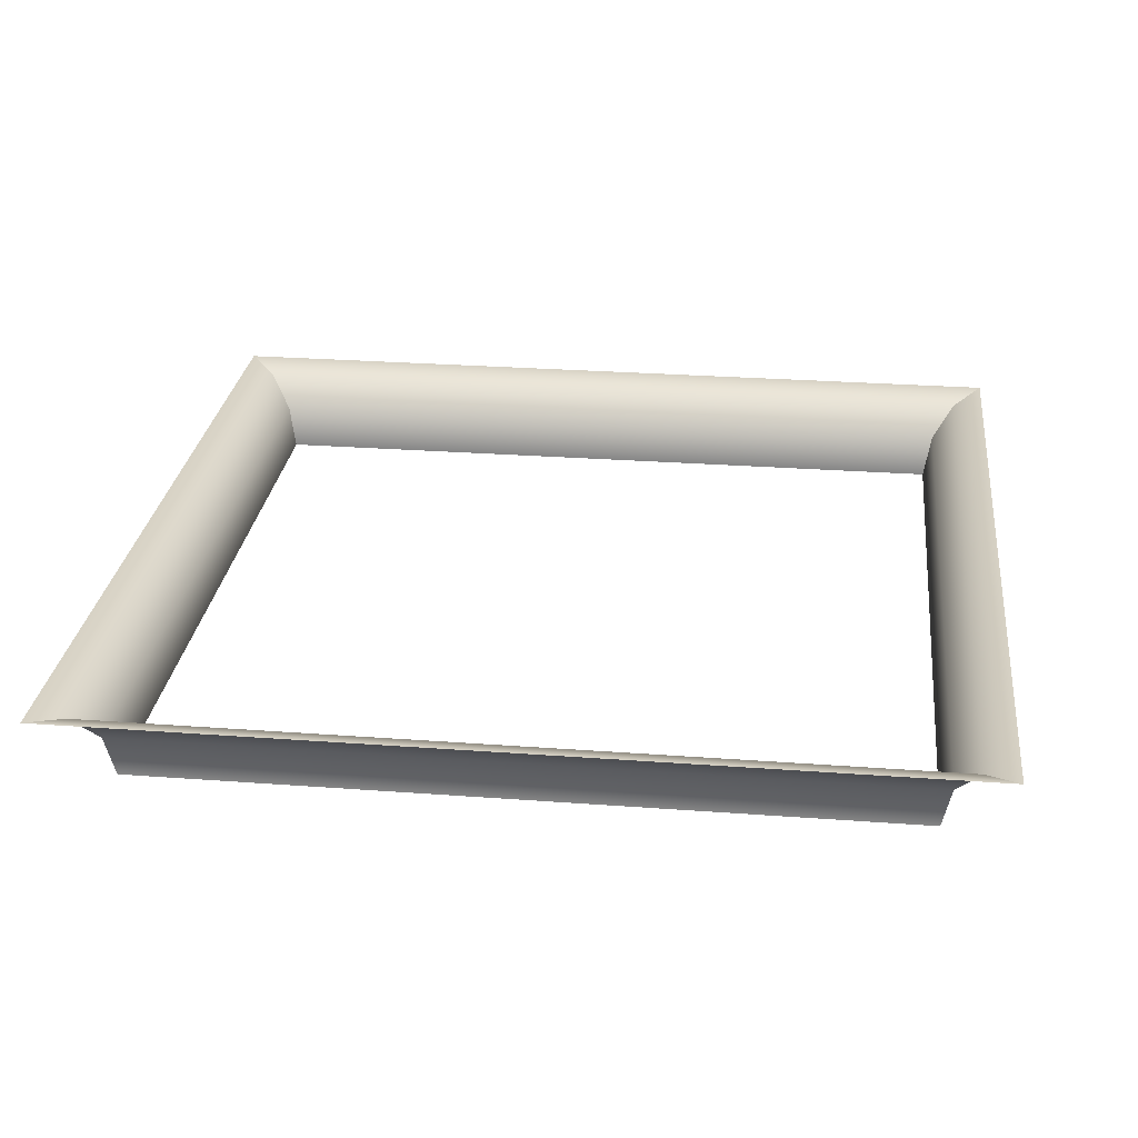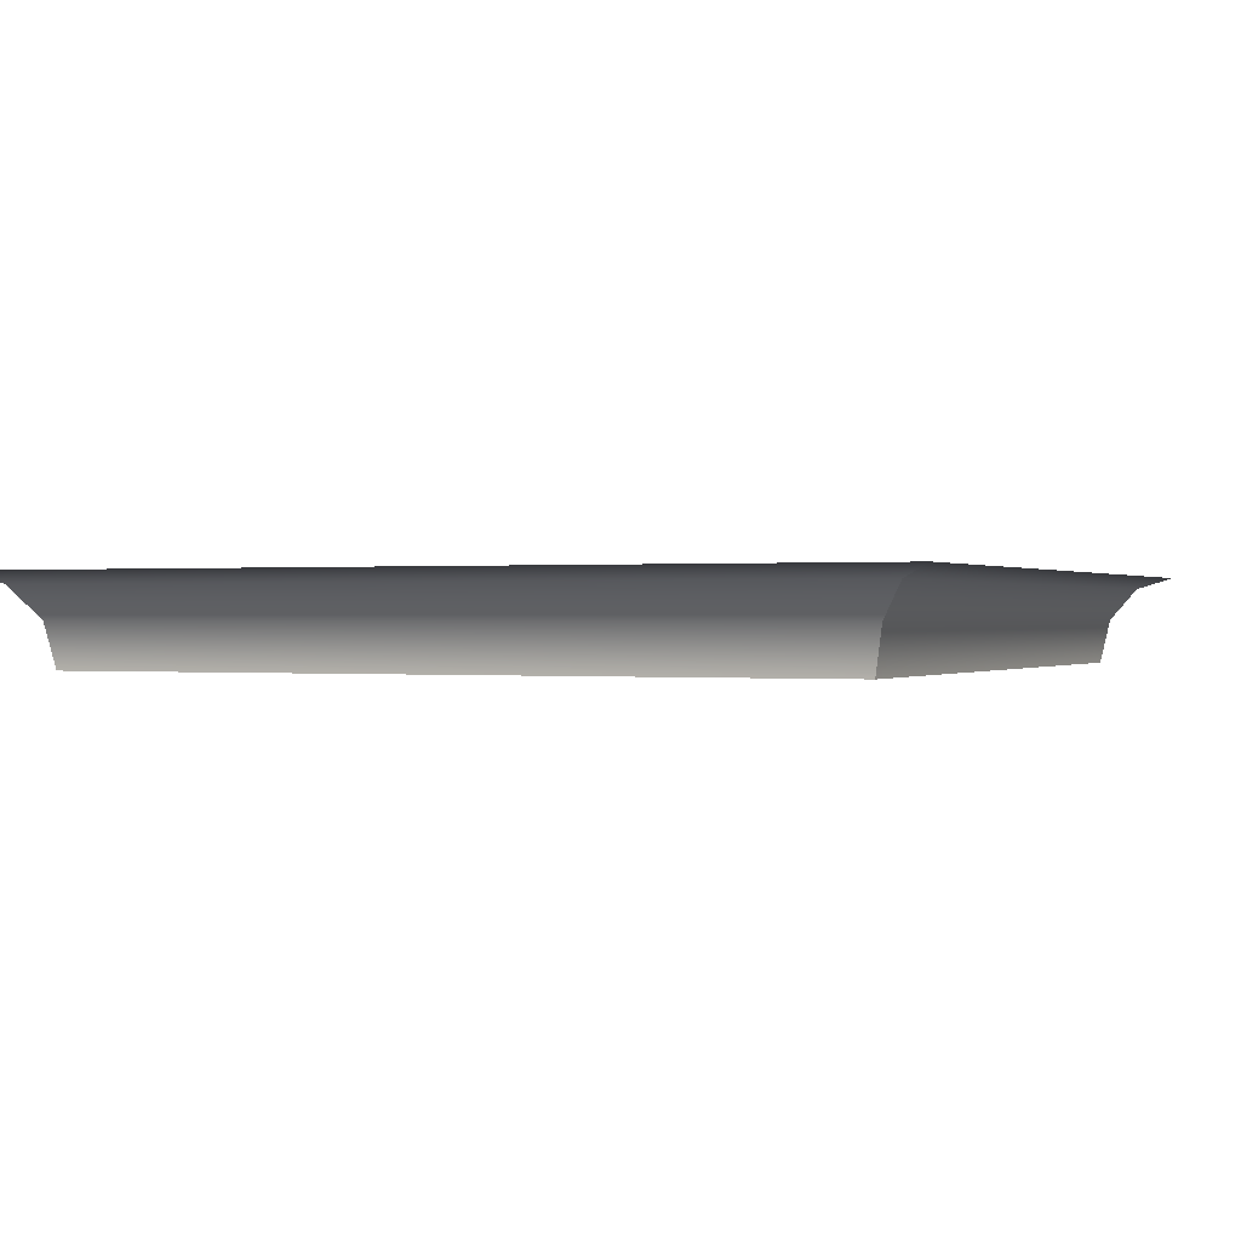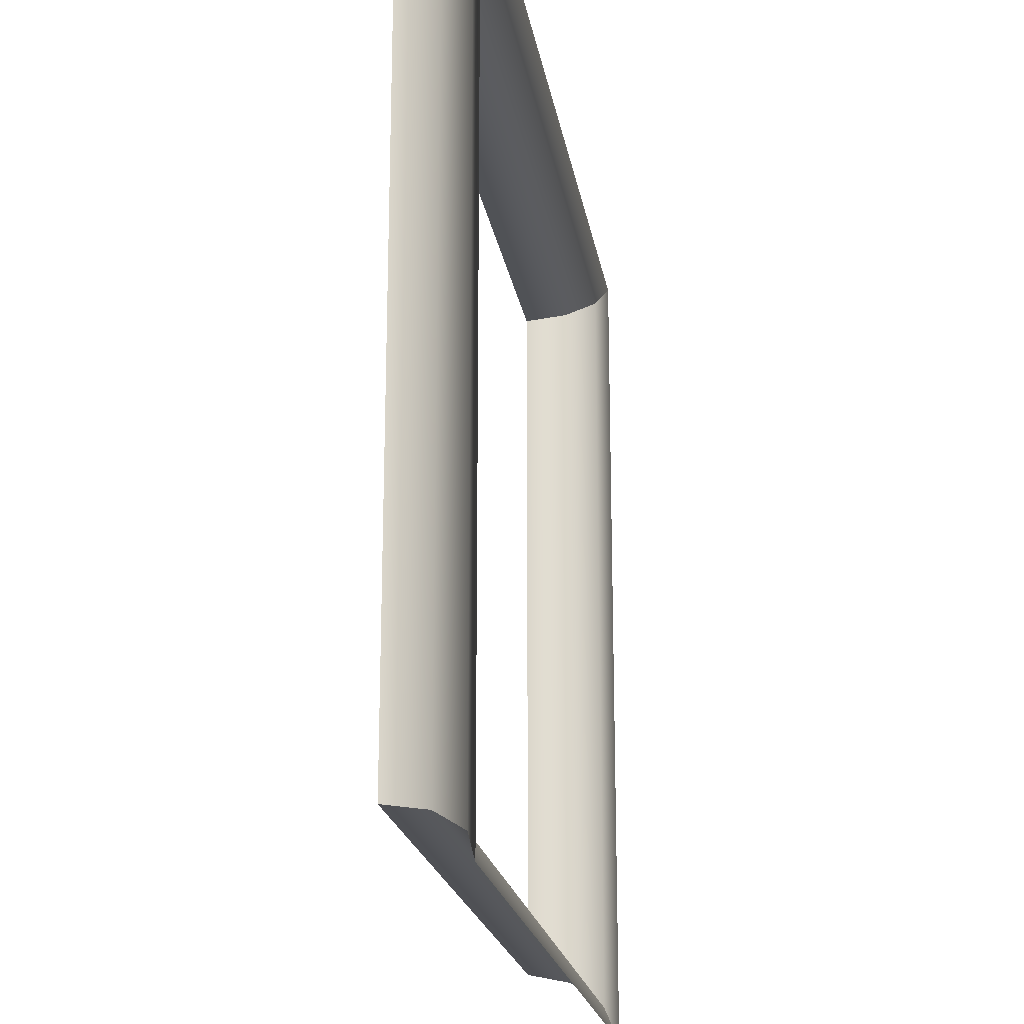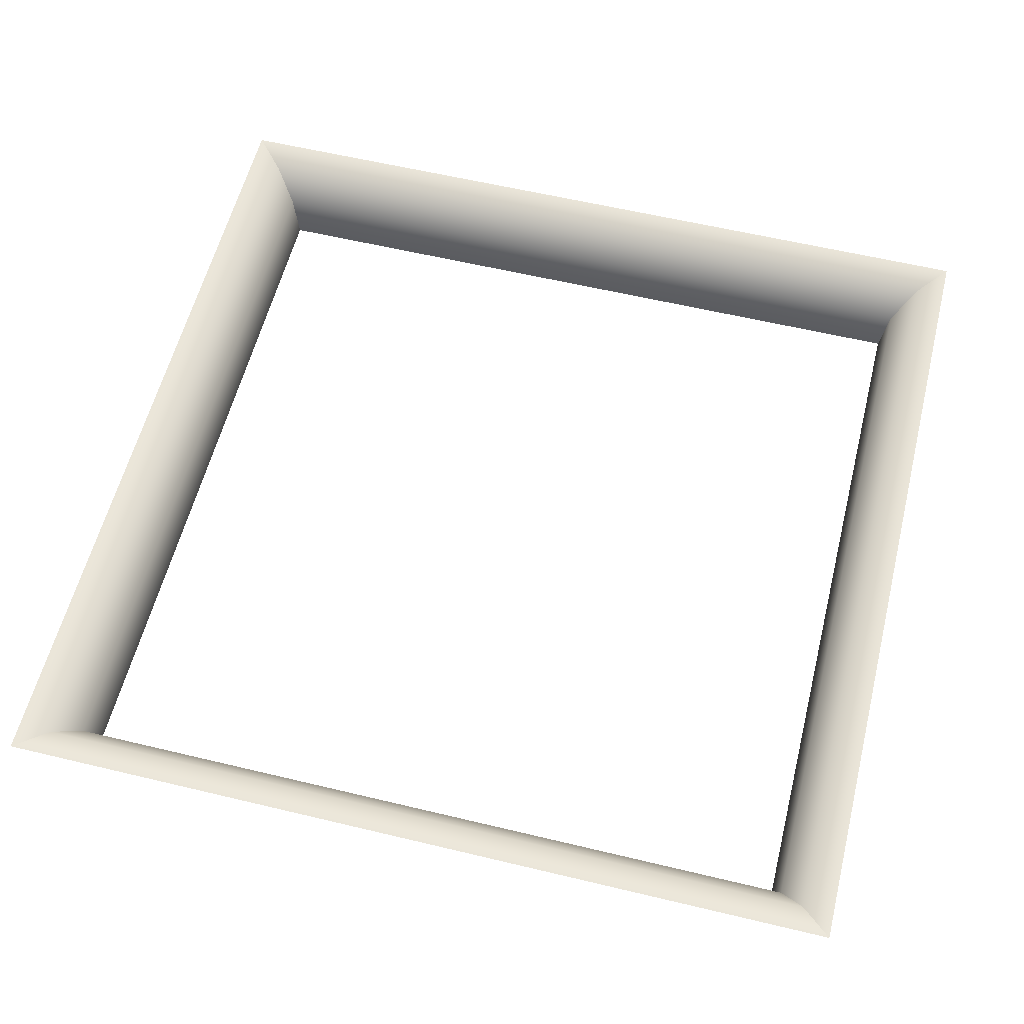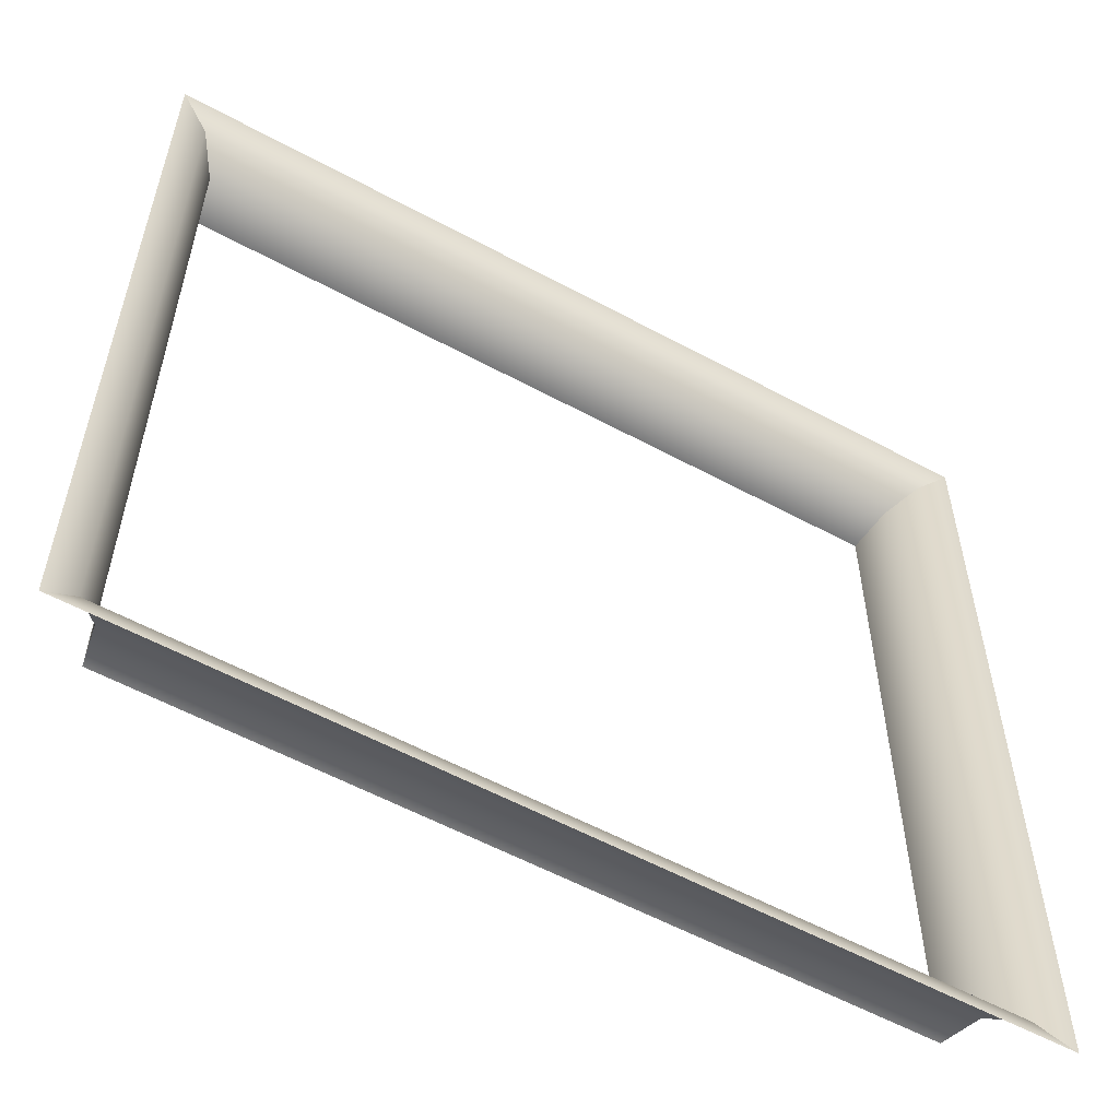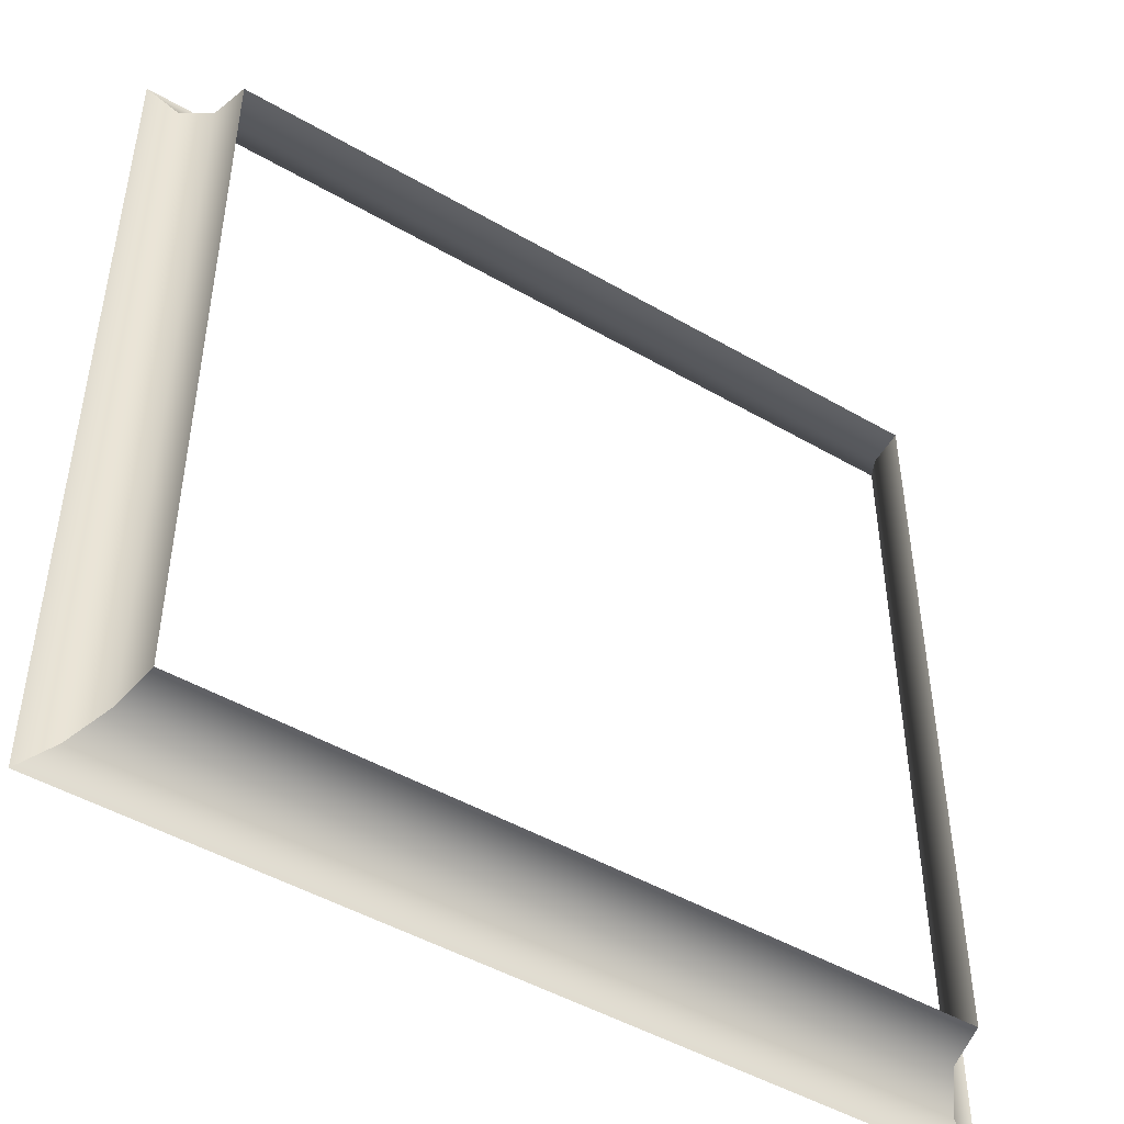
<metadata>
{"format":"obj","ext":"obj","renderer":"f3d","projection":"perspective","resolution":1024,"background":"white","views":[{"elev":27.1,"azim":-83.4,"up":"+Y"},{"elev":0.1,"azim":-66.3,"up":"+Y"},{"elev":-20.5,"azim":99.2,"up":"+Z"},{"elev":58.2,"azim":104.0,"up":"+Y"},{"elev":-57.6,"azim":150.7,"up":"+Z"},{"elev":-47.6,"azim":-33.2,"up":"+Z"}]}
</metadata>
<code>
o SquareArea
v -1 0 -1
v -1 0 1
v -0.9293 -0.02679 0.9293
v -0.9293 -0.02679 -0.9293
v -0.8775 -0.1 0.8775
v -0.8775 -0.1 -0.8775
v -0.8586 -0.2 0.8586
v -0.8586 -0.2 -0.8586
v 1 0 1
v 0.9293 -0.02679 0.9293
v 0.8775 -0.1 0.8775
v 0.8586 -0.2 0.8586
v 1 0 -1
v 0.9293 -0.02679 -0.9293
v 0.8775 -0.1 -0.8775
v 0.8586 -0.2 -0.8586
g SquareArea
f 1 2 3 4
f 4 3 5 6
f 6 5 7 8
f 8 7 7 8
f 2 9 10 3
f 3 10 11 5
f 5 11 12 7
f 7 12 12 7
f 9 13 14 10
f 10 14 15 11
f 11 15 16 12
f 12 16 16 12
f 13 1 4 14
f 14 4 6 15
f 15 6 8 16
f 16 8 8 16

</code>
